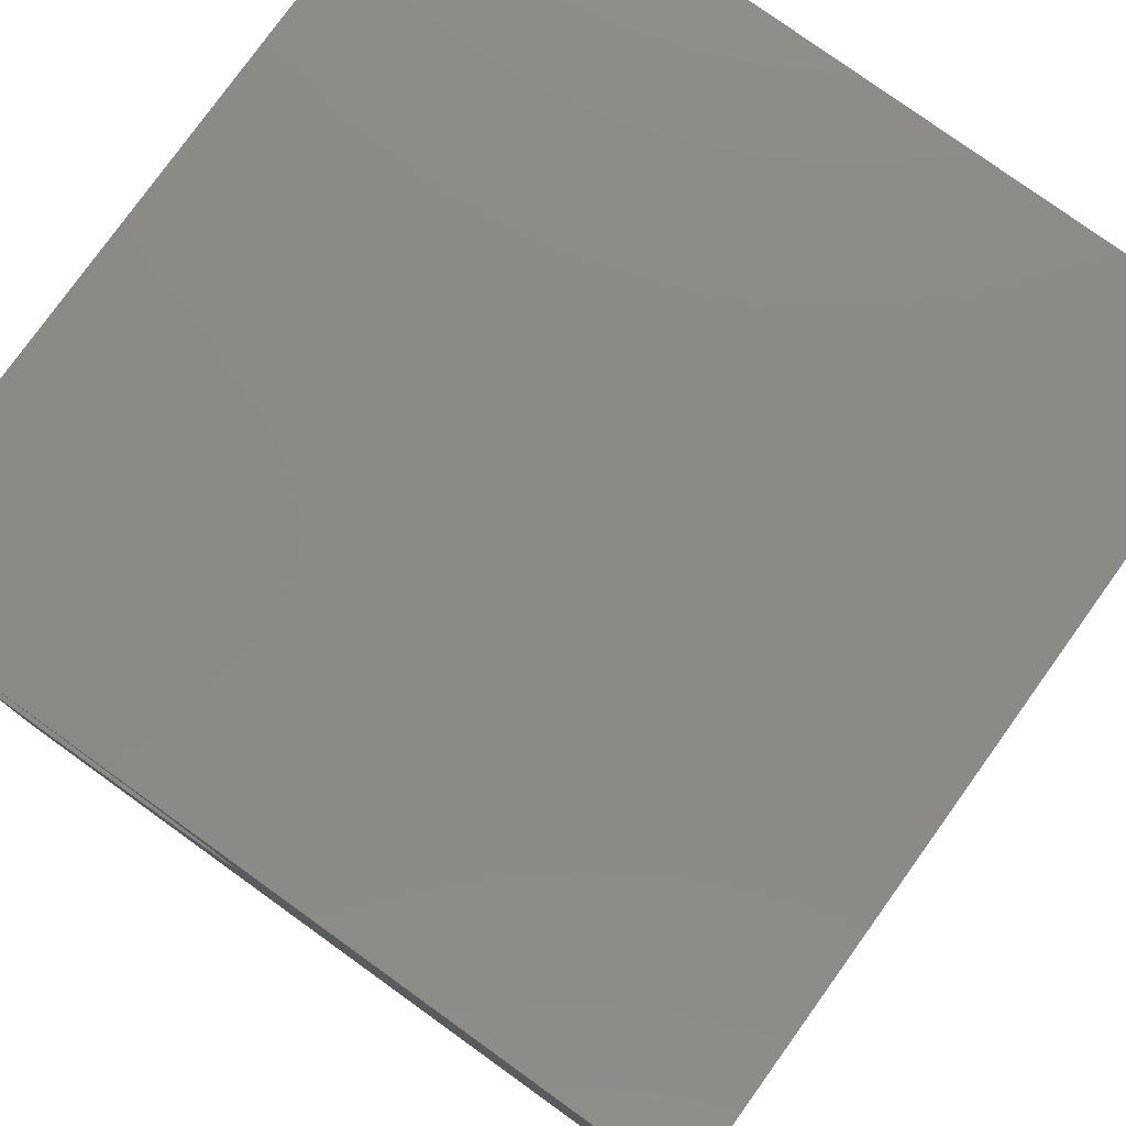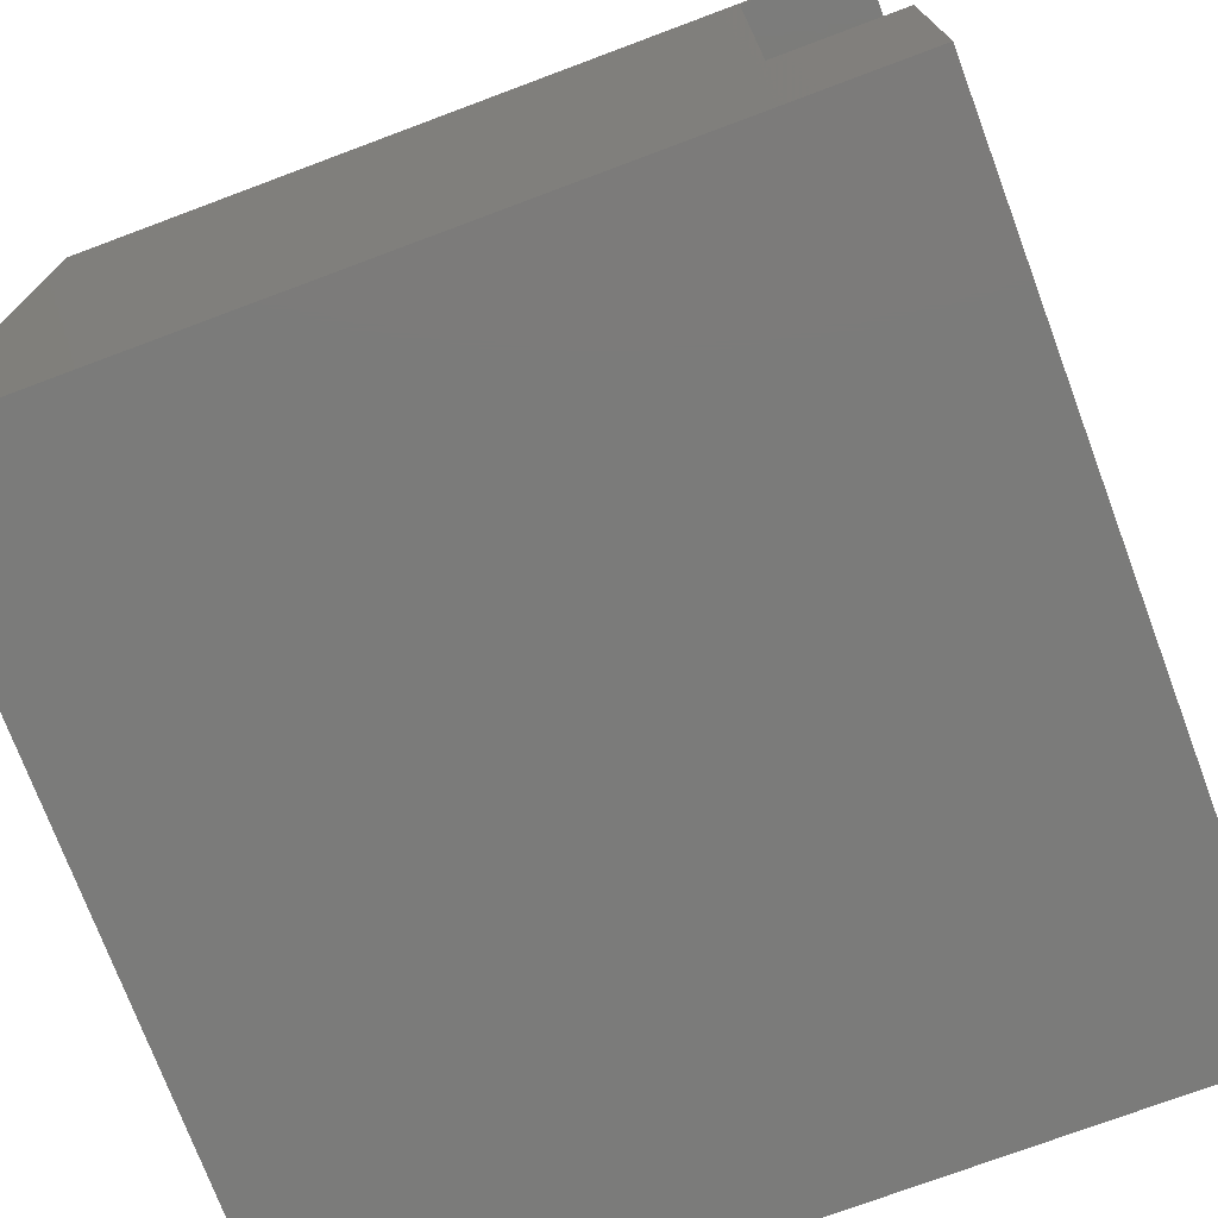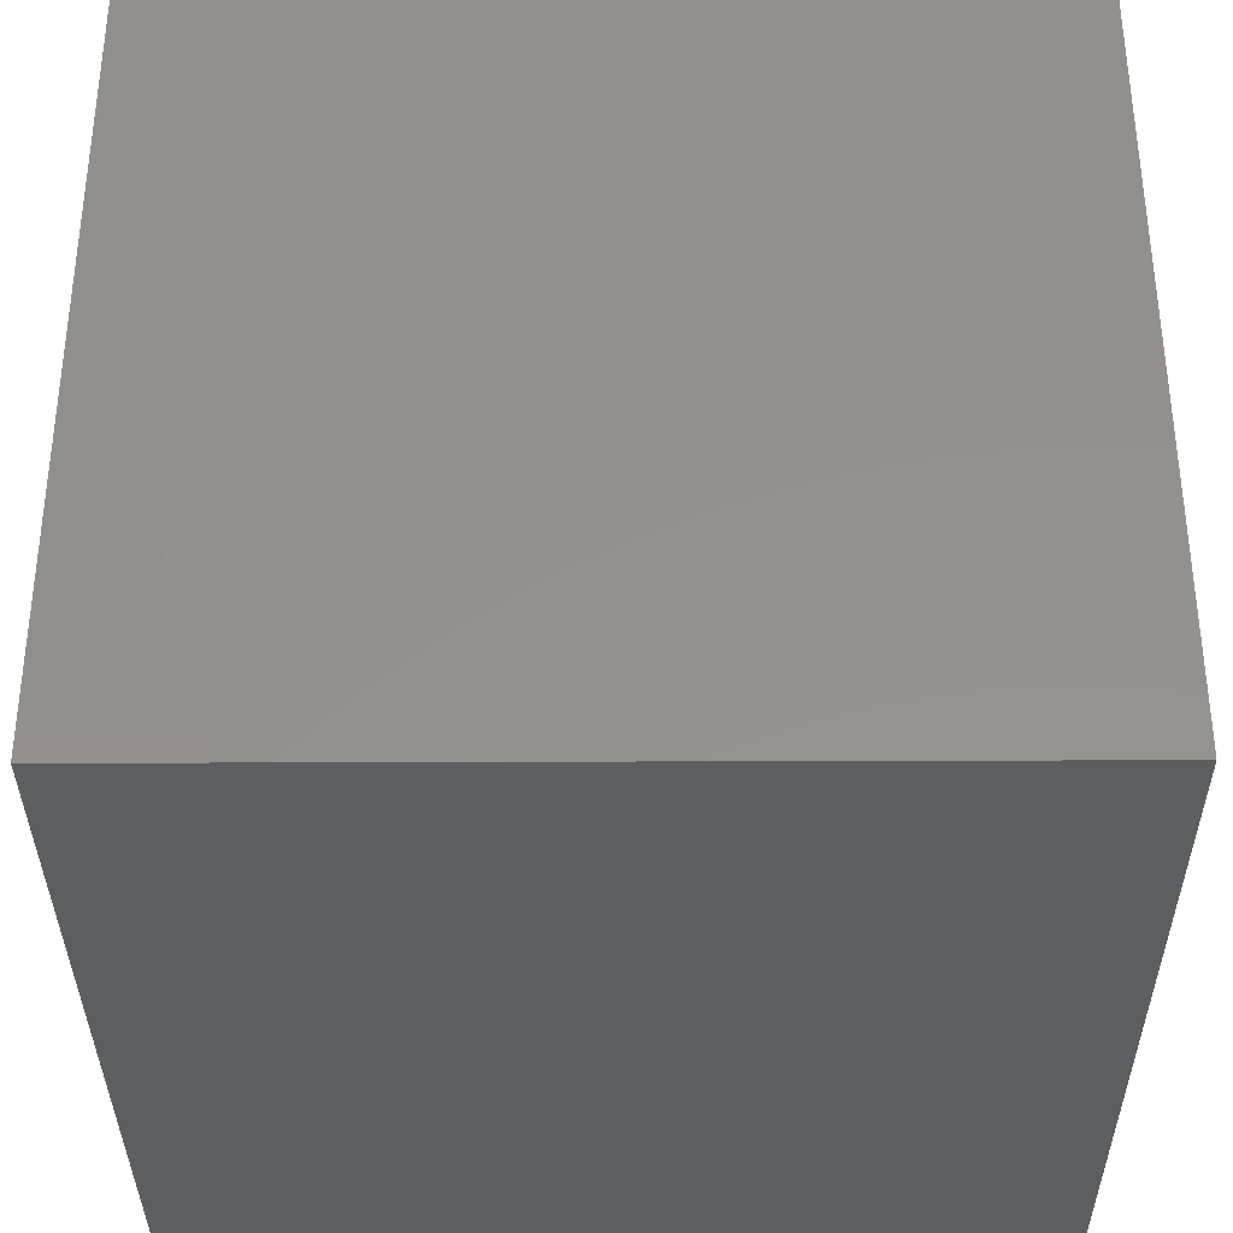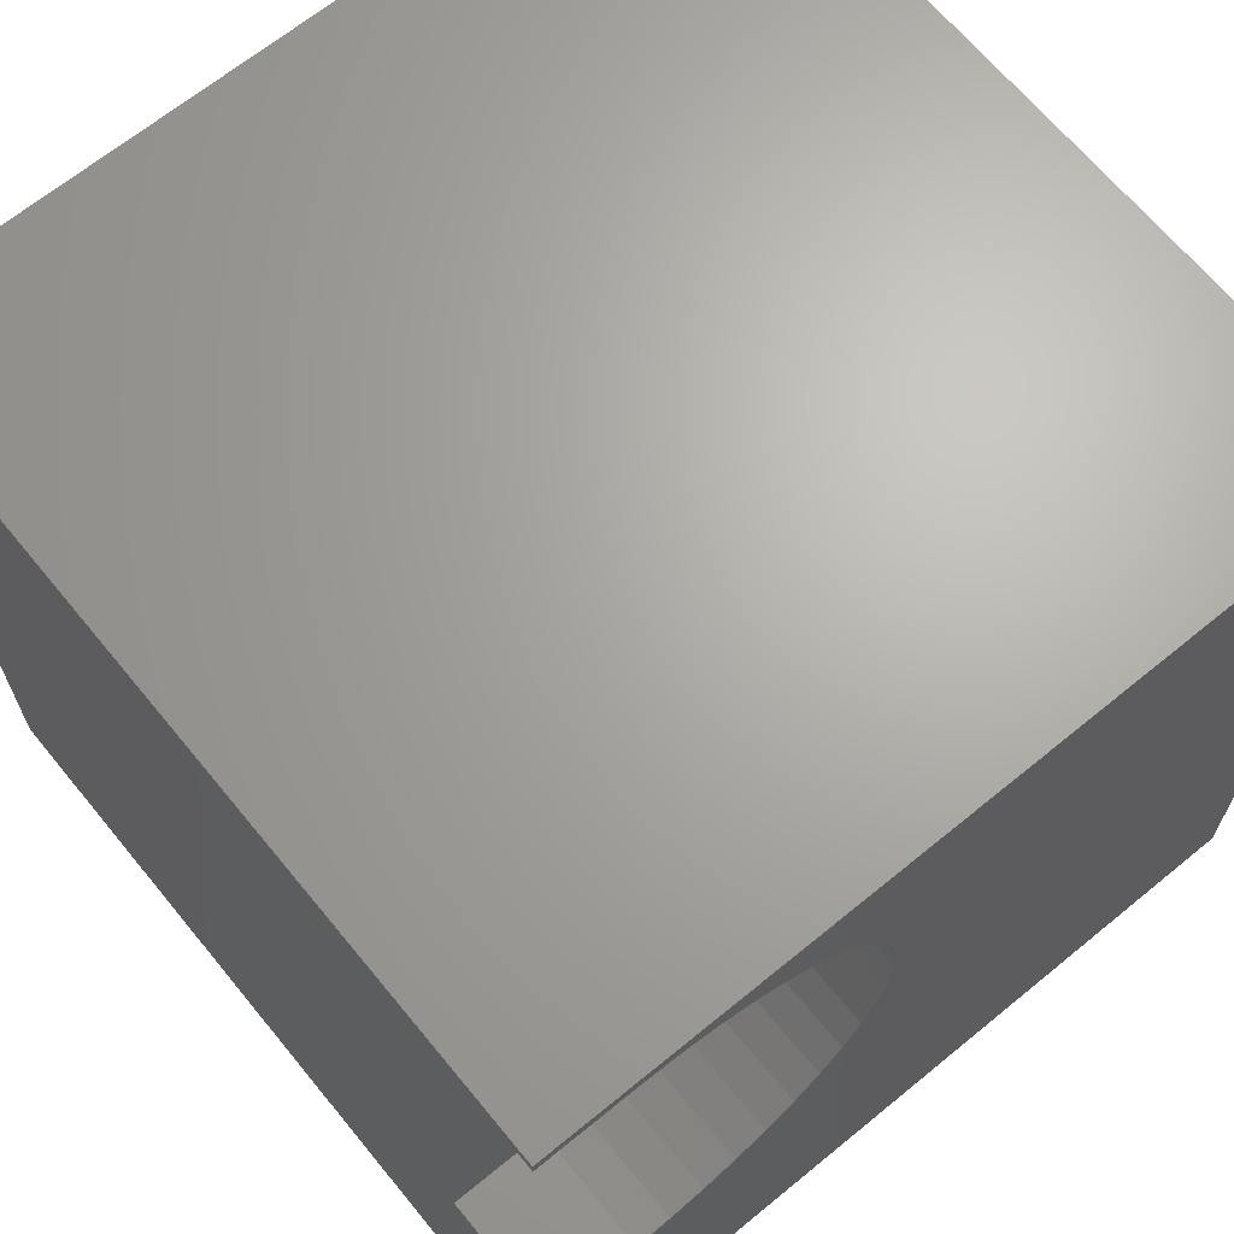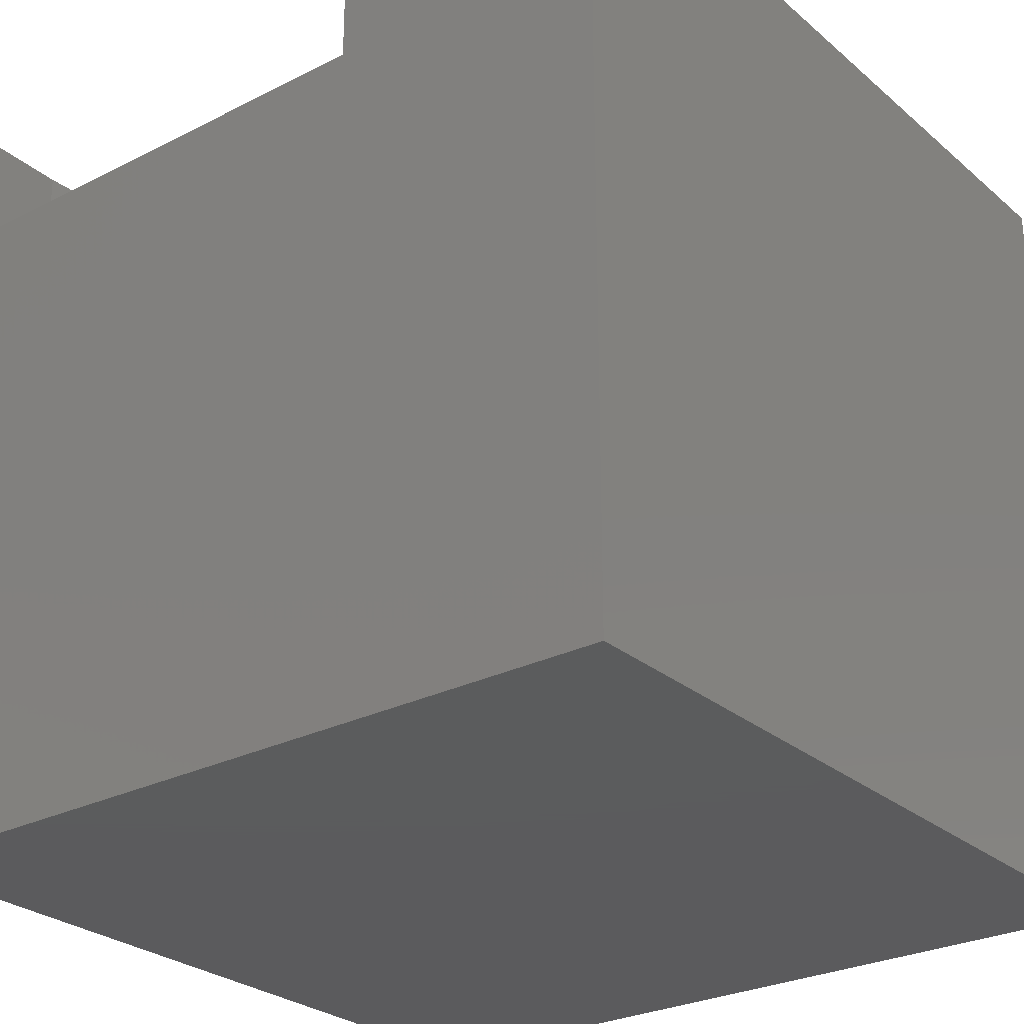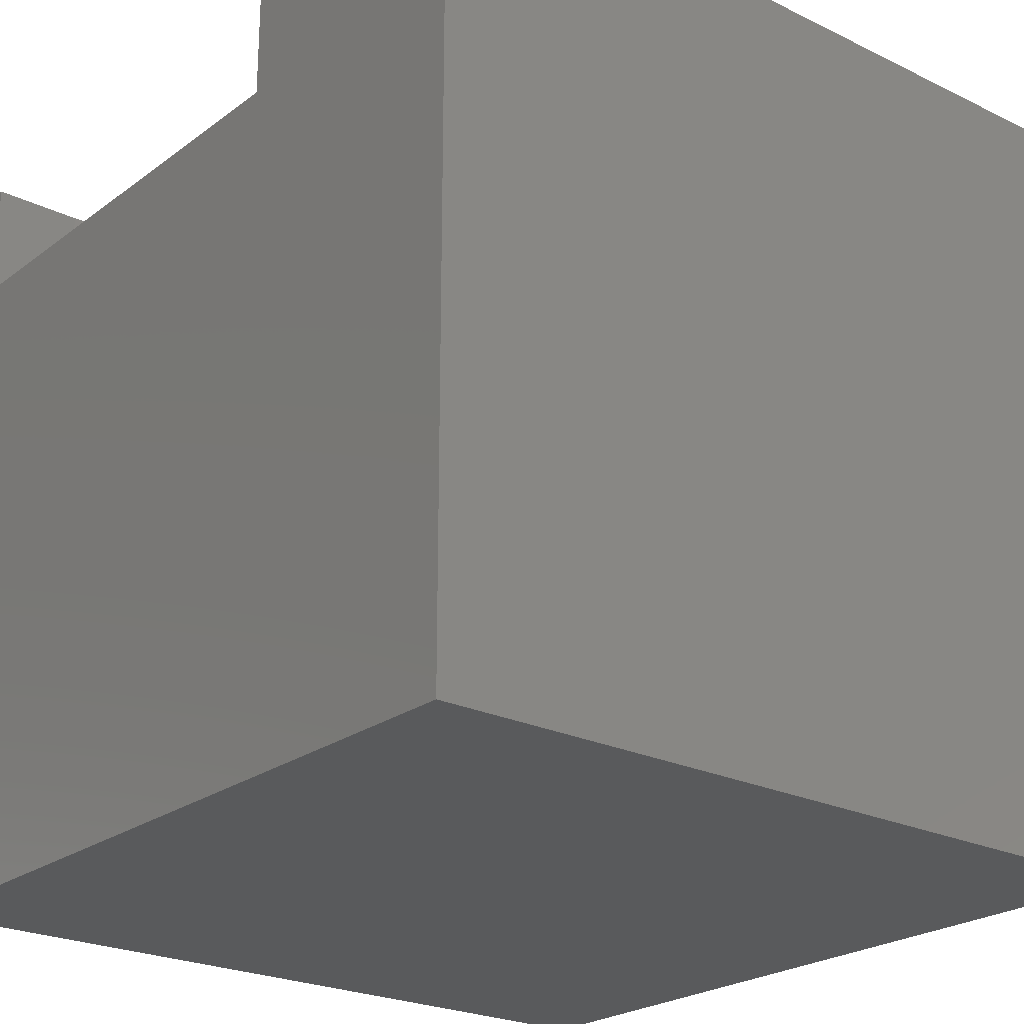
<metadata>
{"format":"stl","ext":"stl","renderer":"f3d","projection":"perspective","resolution":1024,"background":"white","views":[{"elev":78.8,"azim":35.7,"up":"+Y"},{"elev":-74.3,"azim":-69.5,"up":"+Y"},{"elev":-35.2,"azim":0.3,"up":"+Z"},{"elev":66.7,"azim":-39.4,"up":"+Y"},{"elev":-27.4,"azim":-52.0,"up":"+Z"},{"elev":-23.6,"azim":-39.2,"up":"+Z"}]}
</metadata>
<code>
# stl→obj: 58 verts, 112 faces
v 0 9.83 10
v 0 10 10
v 0 9.83 8.483
v 0 10 0
v 0 3.584 8.483
v 0 0 0
v 0 3.584 10
v 0 0 10
v 4.144 5.828 10
v 3.989 5.41 10
v 10 0 10
v 1.148 3.584 10
v 1.593 3.616 10
v 1.593 9.798 10
v 2.028 9.704 10
v 10 10 10
v 2.445 9.548 10
v 3.775 5.019 10
v 3.508 4.662 10
v 3.193 4.347 10
v 1.148 9.83 10
v 2.836 4.08 10
v 2.445 3.867 10
v 2.028 3.711 10
v 2.836 9.334 10
v 3.193 9.067 10
v 3.508 8.752 10
v 3.775 8.396 10
v 3.989 8.005 10
v 4.144 7.587 10
v 4.239 7.152 10
v 4.271 6.707 10
v 4.239 6.263 10
v 10 10 0
v 10 0 0
v 1.148 9.83 8.483
v 1.148 3.584 8.483
v 2.445 9.548 8.483
v 2.028 9.704 8.483
v 1.593 9.798 8.483
v 1.593 3.616 8.483
v 2.028 3.711 8.483
v 2.445 3.867 8.483
v 4.144 5.828 8.483
v 4.239 6.263 8.483
v 4.271 6.707 8.483
v 4.239 7.152 8.483
v 4.144 7.587 8.483
v 3.989 8.005 8.483
v 3.775 8.396 8.483
v 3.508 8.752 8.483
v 3.193 9.067 8.483
v 2.836 9.334 8.483
v 2.836 4.08 8.483
v 3.193 4.347 8.483
v 3.508 4.662 8.483
v 3.775 5.019 8.483
v 3.989 5.41 8.483
f 1 2 3
f 3 2 4
f 3 4 5
f 5 4 6
f 5 6 7
f 7 6 8
f 9 10 11
f 7 8 12
f 12 8 13
f 14 15 16
f 16 15 17
f 10 18 11
f 11 18 19
f 11 19 20
f 14 16 21
f 21 16 2
f 21 2 1
f 20 22 11
f 11 22 23
f 11 23 8
f 8 23 24
f 8 24 13
f 17 25 16
f 16 25 26
f 16 26 27
f 27 28 16
f 16 28 29
f 16 29 30
f 30 31 16
f 16 31 32
f 16 32 11
f 11 32 33
f 11 33 9
f 34 16 35
f 35 16 11
f 4 34 6
f 6 34 35
f 16 34 2
f 2 34 4
f 35 11 6
f 6 11 8
f 3 5 36
f 36 5 37
f 38 39 37
f 37 39 40
f 37 40 36
f 37 41 38
f 38 41 42
f 38 42 43
f 44 45 38
f 38 45 46
f 38 46 47
f 47 48 38
f 38 48 49
f 38 49 50
f 50 51 38
f 38 51 52
f 38 52 53
f 43 54 38
f 38 54 55
f 38 55 56
f 56 57 38
f 38 57 58
f 38 58 44
f 3 36 1
f 1 36 21
f 37 12 13
f 37 13 41
f 41 13 24
f 41 24 42
f 42 24 23
f 42 23 43
f 43 23 22
f 43 22 54
f 54 22 20
f 54 20 55
f 55 20 19
f 55 19 56
f 56 19 18
f 56 18 57
f 57 18 10
f 57 10 58
f 58 10 9
f 58 9 44
f 44 9 33
f 44 33 45
f 45 33 32
f 45 32 46
f 46 32 31
f 46 31 47
f 47 31 30
f 47 30 48
f 48 30 29
f 48 29 49
f 49 29 28
f 49 28 50
f 50 28 27
f 50 27 51
f 51 27 26
f 51 26 52
f 52 26 25
f 52 25 53
f 53 25 17
f 53 17 38
f 38 17 15
f 38 15 39
f 39 15 14
f 39 14 40
f 40 14 21
f 40 21 36
f 37 5 12
f 12 5 7

</code>
